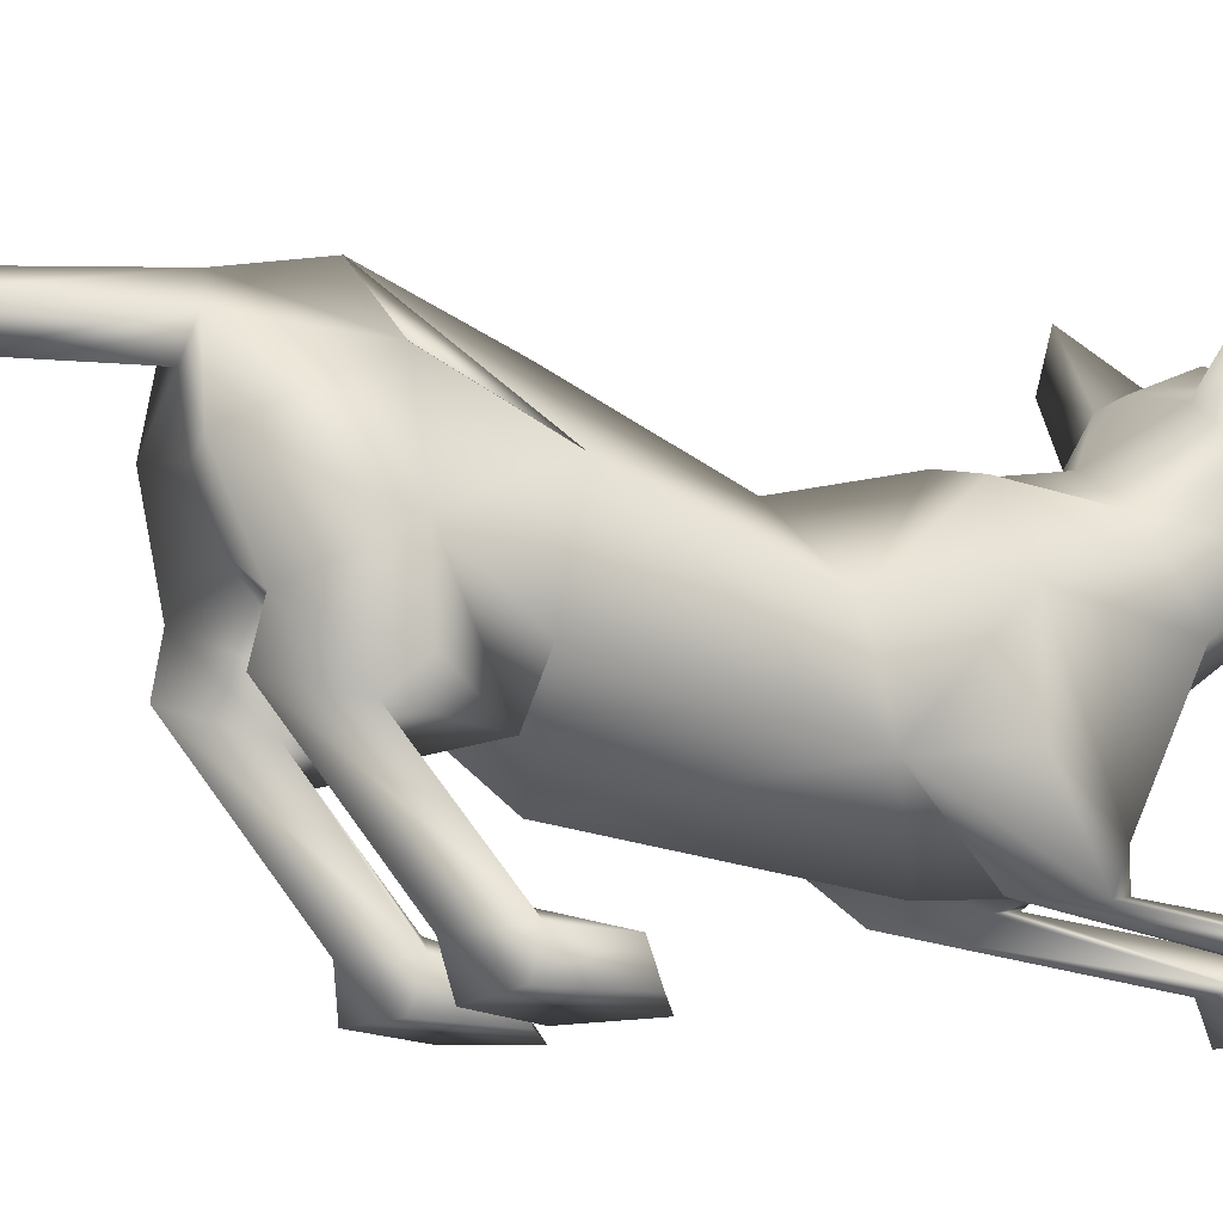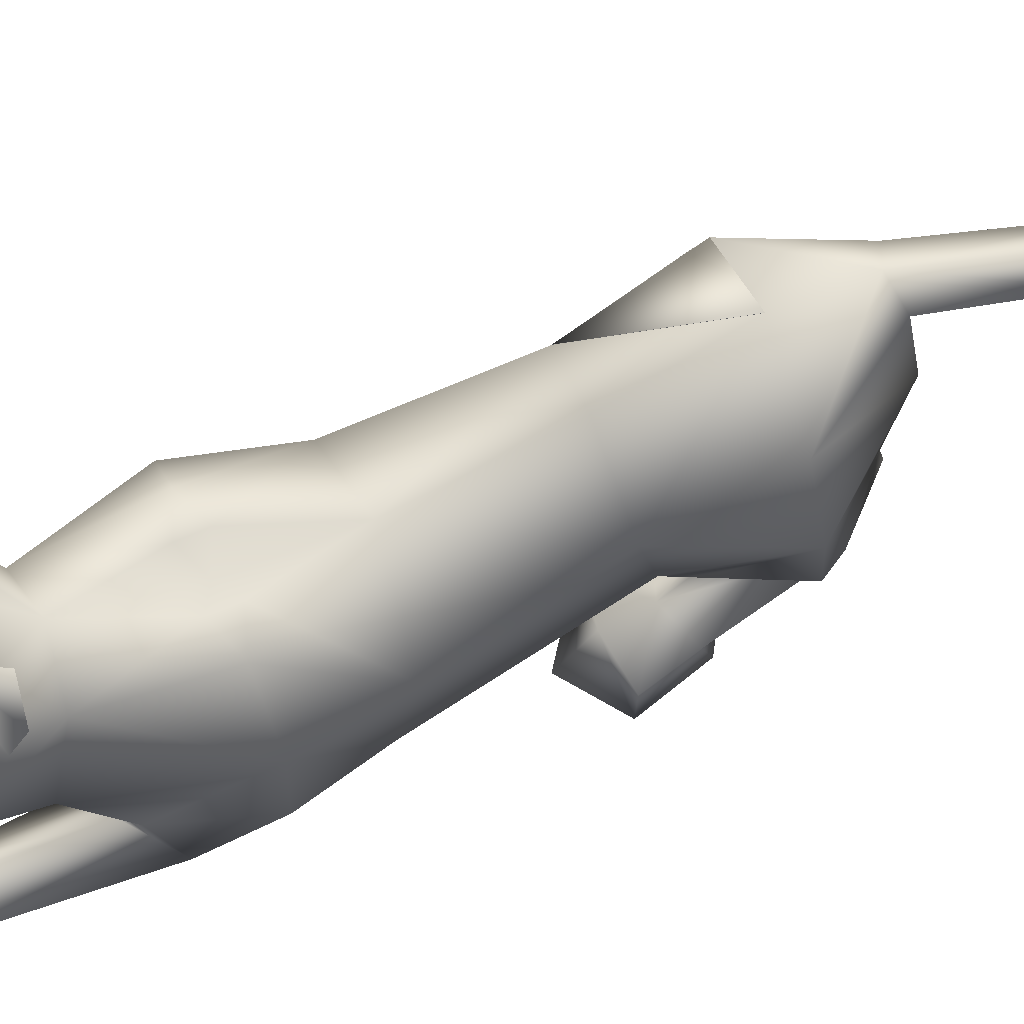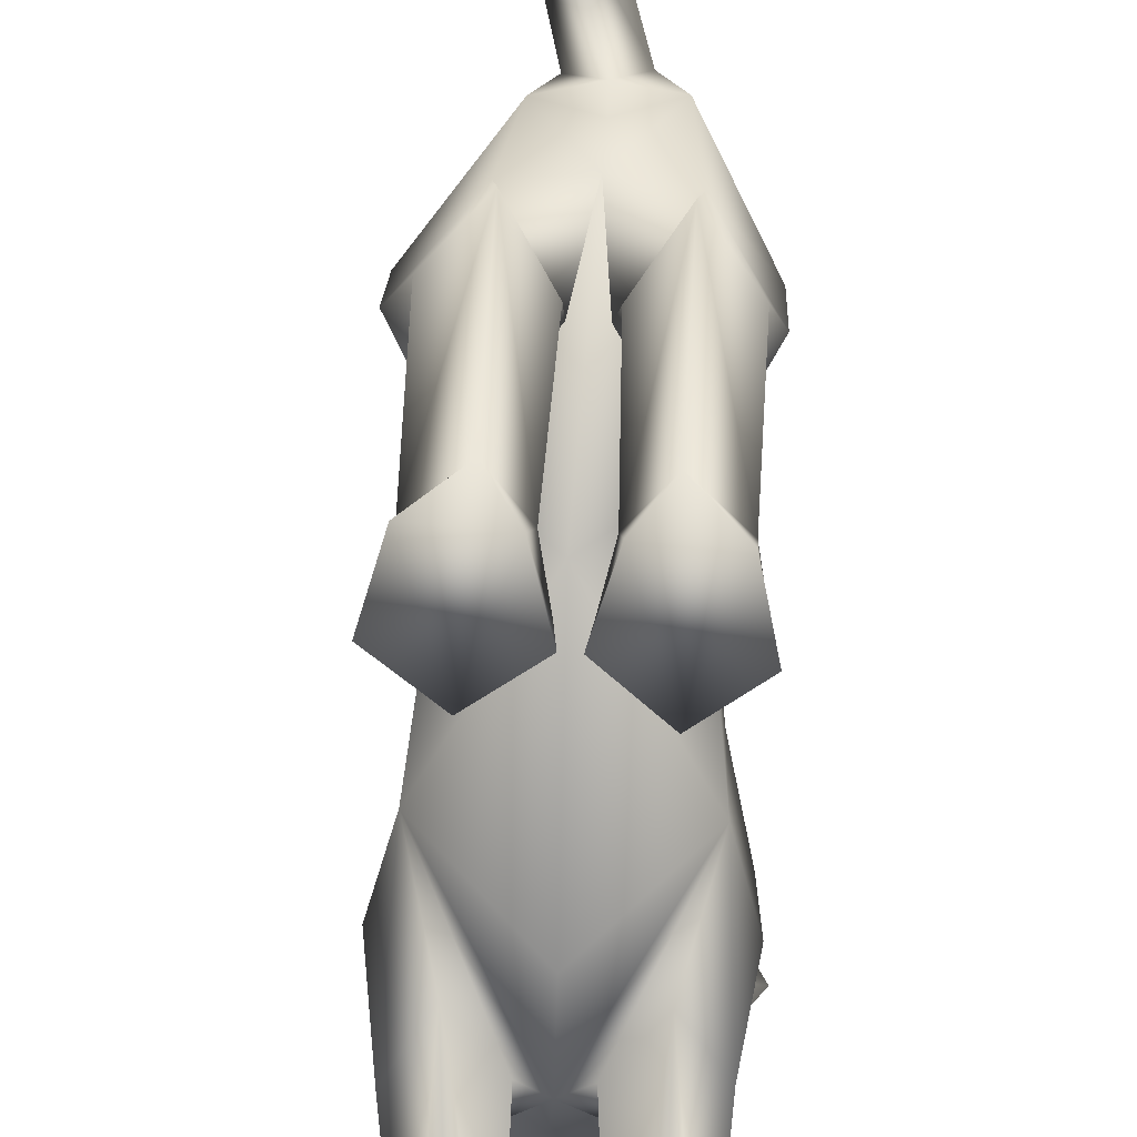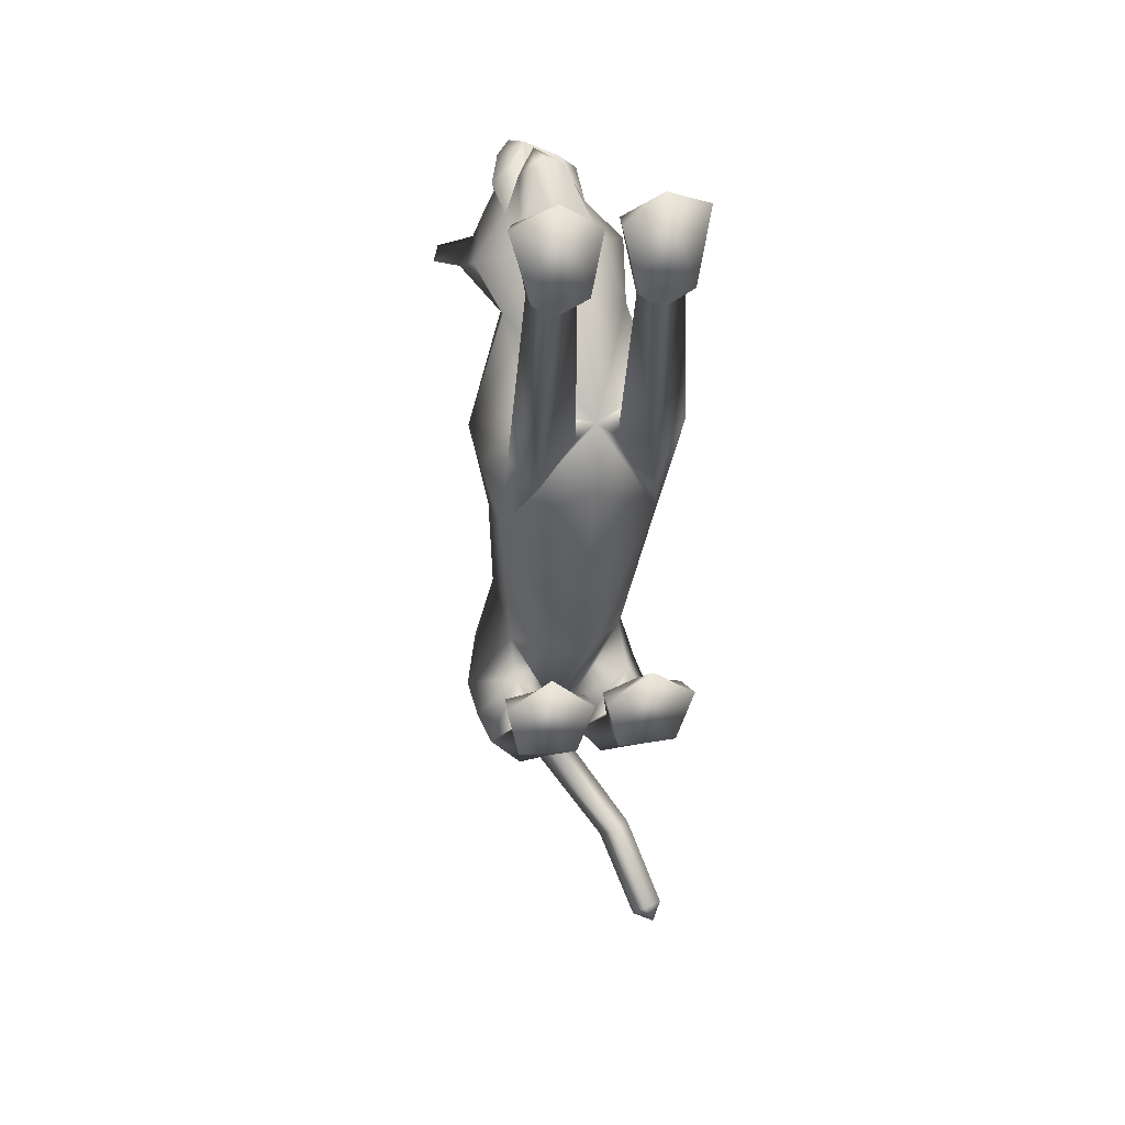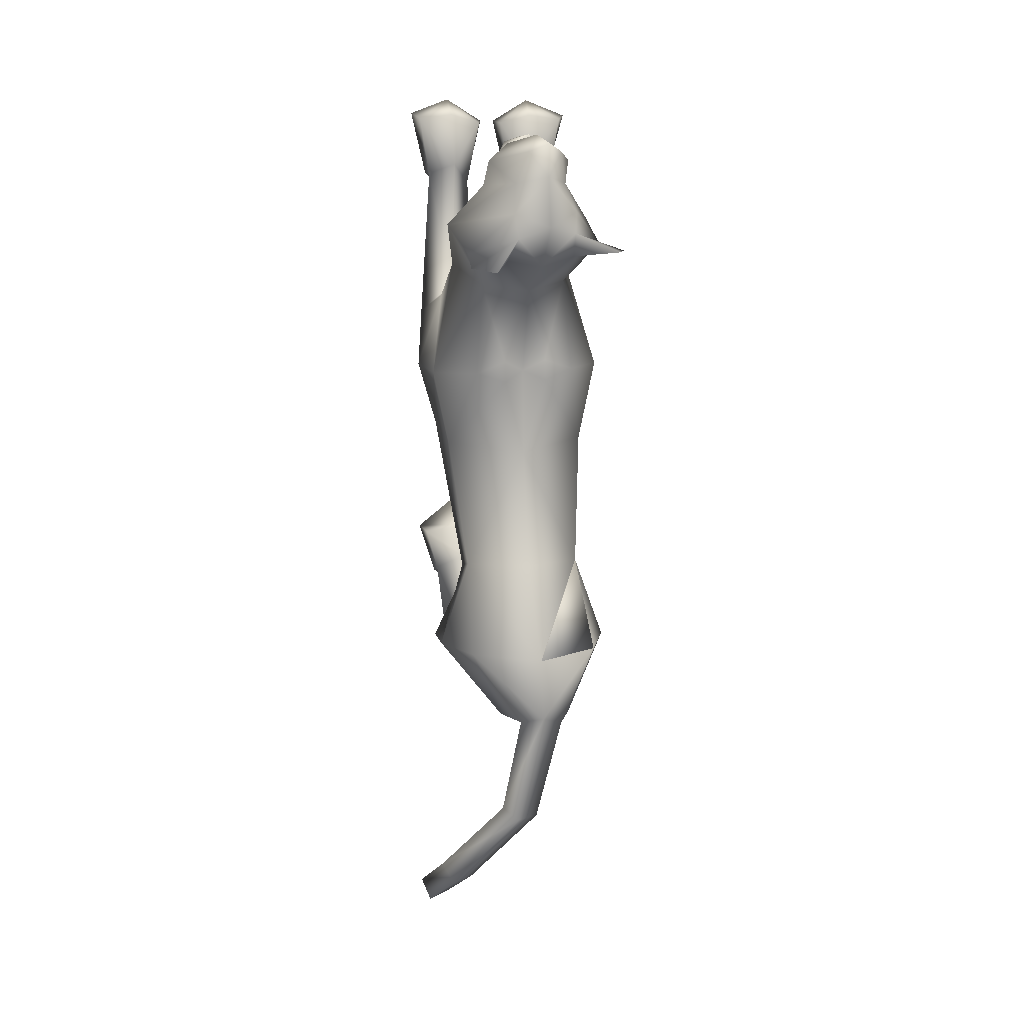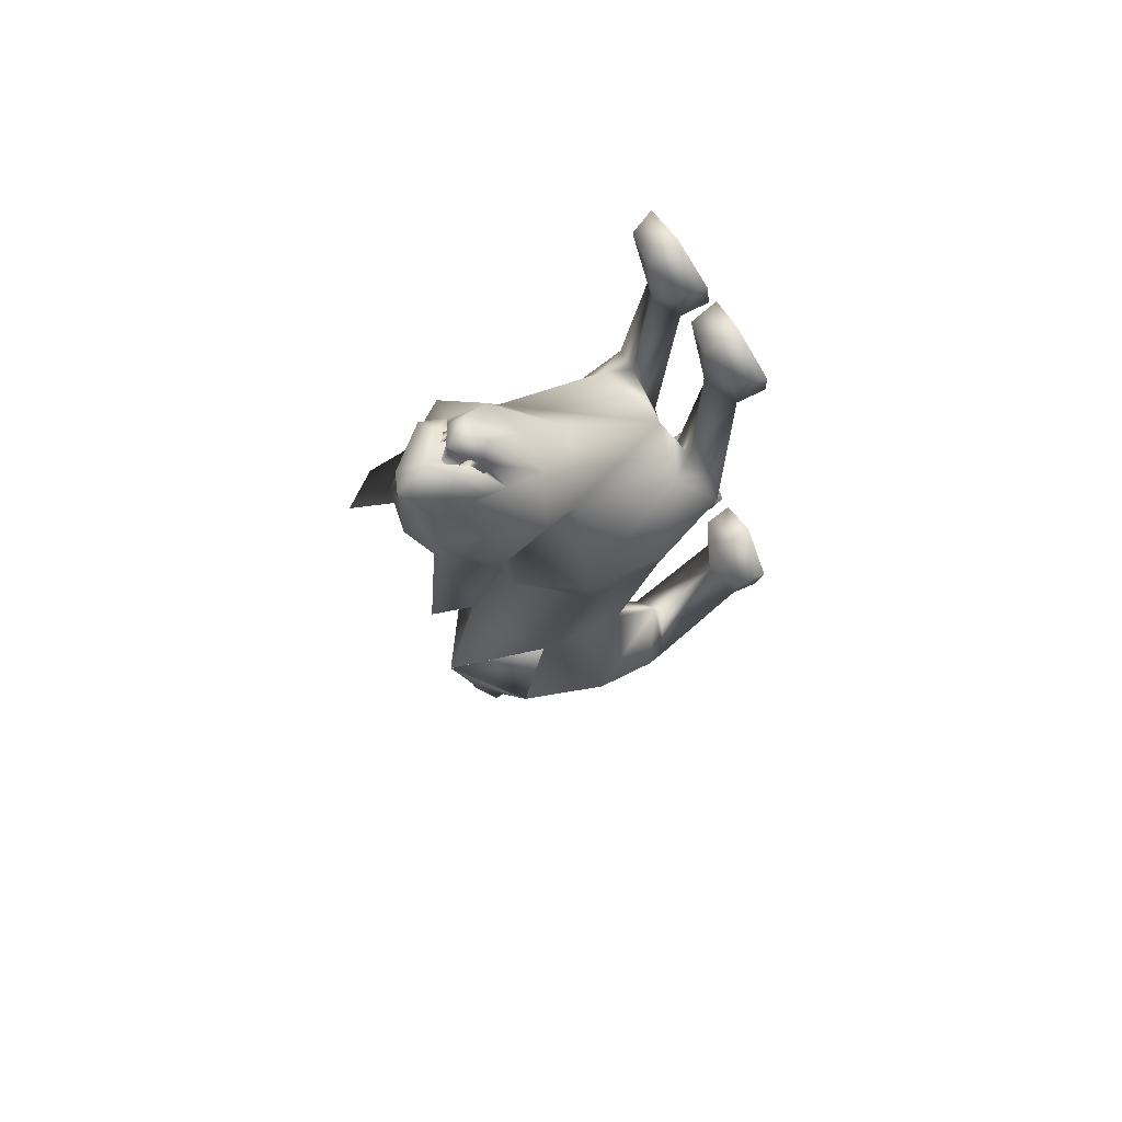
<metadata>
{"format":"obj","ext":"obj","renderer":"f3d","projection":"perspective","resolution":1024,"background":"white","views":[{"elev":-15.6,"azim":-118.6,"up":"+Y"},{"elev":74.8,"azim":69.0,"up":"+Y"},{"elev":-68.6,"azim":-179.3,"up":"+Y"},{"elev":35.7,"azim":-11.6,"up":"+Z"},{"elev":7.6,"azim":173.7,"up":"+Z"},{"elev":70.0,"azim":-114.6,"up":"+Z"}]}
</metadata>
<code>
o schering_meshes[0].009
v -0.03938 0.1879 0.2635
v -0.03715 0.1959 0.2799
v -0.02516 0.1375 0.2745
v 0.02067 0.2688 0.2121
v 0.1415 0.1632 0.1388
v 0.02429 0.2931 0.1547
v -0.04067 0.2956 0.2237
v -0.002494 0.2856 0.2706
v -0.02346 0.2383 0.3058
v 0.06611 0.2195 0.2573
v 0.02914 0.2017 0.2916
v -0.05017 0.1798 0.294
v -0.09294 0.1766 0.2627
v -0.04136 0.2978 0.2854
v -0.06722 0.2667 0.2724
v -0.0784 0.2426 0.2146
v -0.09789 0.2617 0.1613
v -0.1422 0.09671 0.1513
v -0.04379 0.3004 0.1296
v -0.05205 0.1806 0.2714
v 0.01456 0.2026 0.2615
v 0.02713 0.1511 0.2726
v 0.009388 0.2087 0.2784
v 0.02948 0.2026 0.2686
v -0.03087 0.2655 0.05654
v 0.1856 -0.07968 -0.142
v -0.1712 -0.1061 -0.1339
v -0.0172 0.2144 0.2752
v -0.01131 0.1935 0.2875
v 0.0399 0.1755 0.2479
v 0.02941 0.2026 0.2096
v 0.02474 0.2021 0.2379
v -0.04942 0.1524 0.2514
v -0.04936 0.1826 0.2408
v -0.05548 0.1811 0.2131
v -0.01354 0.2033 0.3089
v 0.03644 0.182 0.2784
v 0.0293 0.1534 0.2988
v -0.000786 0.1554 0.309
v -0.0265 0.1384 0.3005
v -0.04755 0.1593 0.2812
v -0.1745 0.3113 0.08396
v -0.1928 0.2414 0.08842
v 0.06397 0.3592 0.04437
v 0.1079 0.3029 0.05353
v -0.04063 0.06503 -0.842
v 0.0614 -0.2808 0.2657
v 0.1111 -0.2405 0.416
v 0.03805 -0.258 0.3729
v 0.04544 -0.2086 0.3641
v 0.1569 -0.2734 0.2617
v 0.1886 -0.2346 0.3856
v 0.1716 -0.1949 0.3709
v 0.1059 -0.1894 0.3796
v -0.01704 -0.2864 0.2681
v 0.01067 -0.2602 0.3734
v -0.06089 -0.2562 0.4173
v -0.1132 -0.2928 0.2691
v -0.1436 -0.2678 0.387
v -0.06194 -0.2034 0.3811
v -0.1289 -0.222 0.3746
v -0.001425 -0.212 0.365
v 0.1485 0.0356 -0.7156
v -0.192 0.003136 -0.7078
v 0.1458 -0.1303 -1.266
v 0.1663 -0.1248 -1.312
v 0.1843 -0.1092 -1.274
v 0.1272 -0.1071 -1.3
v 0.1673 -0.08419 -1.311
v 0.1382 -0.3336 -0.6228
v 0.02986 -0.3416 -0.6142
v 0.006448 -0.3459 -0.5133
v 0.09123 -0.3401 -0.4566
v 0.07814 -0.2796 -0.5132
v 0.1708 -0.3334 -0.52
v 0.009665 -0.2977 -0.5226
v 0.1571 -0.2867 -0.5283
v -0.1541 -0.3449 -0.6004
v -0.04811 -0.3451 -0.6097
v -0.1679 -0.298 -0.508
v -0.09163 -0.2862 -0.5063
v -0.1736 -0.3446 -0.4941
v -0.09226 -0.3452 -0.4404
v -0.0153 -0.3466 -0.5118
v -0.02406 -0.299 -0.5211
v -0.009497 0.1338 -0.1465
v -0.01483 0.1931 0.0109
v 0.1245 0.0624 0.06408
v 0.07363 0.1627 0.02151
v -0.1031 0.02741 0.0832
v -0.08917 0.1359 0.03016
v 0.02358 -0.01773 0.1052
v 0.01086 -0.2048 -0.1544
v -0.01279 0.1225 -0.3114
v 0.1305 0.02274 -0.2999
v -0.1412 0.006021 -0.2917
v 0.02846 0.1637 -0.1281
v 0.1337 -0.1308 -0.000535
v -0.09802 -0.1601 -0.003261
v -0.05085 0.1553 -0.1248
v 0.08828 0.09773 0.1738
v -0.006515 0.1613 0.1806
v 0.07202 0.1702 0.2141
v -0.07777 0.1331 0.2203
v 0.01597 0.06473 0.1734
v -0.06315 0.06325 0.1815
v -0.09506 0.2443 0.07683
v -0.09492 0.271 0.1198
v -0.1534 0.1839 0.1032
v 0.03561 0.2707 0.06768
v 0.1063 0.235 0.08102
v 0.01649 0.2932 0.1085
v -0.002245 -0.1773 -0.5284
v -0.0128 0.2086 -0.5293
v 0.05183 -0.1973 -0.0477
v 0.1139 -0.2083 -0.1325
v 0.1077 -0.1784 0.02276
v 0.1723 -0.1875 -0.03413
v -0.02242 -0.2024 -0.0463
v -0.08936 -0.2166 -0.1249
v -0.0724 -0.1995 0.01376
v -0.1424 -0.2219 -0.05371
v -0.03136 0.2624 -0.7095
v 0.1125 -0.2375 0.2115
v 0.1513 -0.2234 0.2585
v 0.09879 -0.1985 0.2764
v 0.0688 -0.2354 0.2408
v -0.02966 -0.2439 0.2426
v -0.06044 -0.2118 0.279
v -0.1128 -0.2437 0.2638
v -0.07502 -0.2509 0.2167
v -0.08374 0.1756 -0.8549
v -0.04238 0.1402 -0.856
v -0.0412 0.2266 -0.835
v -0.000407 0.1864 -0.8501
v 0.02928 0.08023 -0.8583
v -0.113 0.06529 -0.8609
v 0.03545 0.1786 -1.029
v 0.001901 0.1352 -1.034
v 0.006767 0.2072 -1.047
v -0.0337 0.1741 -1.048
v -0.002619 -0.09098 -0.7092
v 0.05794 -0.04033 -0.8183
v 0.1536 -0.08383 -0.7203
v 0.09486 -0.1318 -0.612
v -0.04184 -0.09339 -0.7073
v -0.1216 -0.05467 -0.8103
v -0.1901 -0.1034 -0.7011
v -0.1216 -0.1424 -0.5941
v 0.1105 0.02093 -1.181
v 0.08983 0.05475 -1.213
v 0.1286 0.08307 -1.217
v 0.1492 0.05096 -1.185
v 0.123 -0.1251 -0.7623
v 0.05234 -0.1071 -0.8313
v -0.000521 -0.139 -0.7412
v 0.0649 -0.1565 -0.6834
v -0.05004 -0.142 -0.739
v -0.1122 -0.1181 -0.8216
v -0.1715 -0.1426 -0.7387
v -0.1067 -0.1666 -0.6759
v 0.0749 -0.2647 -0.5801
v 0.135 -0.2838 -0.6081
v 0.0685 -0.2928 -0.6611
v 0.02102 -0.2923 -0.5996
v -0.04425 -0.2951 -0.5957
v -0.09774 -0.2716 -0.5708
v -0.09582 -0.3008 -0.6513
v -0.1562 -0.2959 -0.5897
v 0.08389 0.1555 -0.1514
v 0.02751 0.1623 -0.1678
v 0.1632 0.05342 -0.1537
v 0.1486 -0.1038 -0.2666
v -0.1691 0.03345 -0.1369
v -0.1056 0.142 -0.1421
v -0.05151 0.1581 -0.1641
v -0.1404 -0.1224 -0.2589
v 0.09776 -0.04746 -0.5639
v 0.09914 0.1109 -0.538
v 0.09667 0.186 -0.7089
v -0.1218 0.09764 -0.5347
v -0.1159 -0.06031 -0.5597
v -0.1524 0.1528 -0.7086
v -0.1522 0.1526 -0.7086
v 0.01622 -0.1883 -0.02302
v -0.03497 -0.001192 -0.8118
v 0.9205 -0.4447 -0.6462
v -0.1512 0.1513 -0.7087
v -0.03025 0.2611 -0.71
v -0.1207 0.0963 -0.535
v -0.03152 0.2626 -0.7094
v -0.122 0.09782 -0.5347
f 181 188 184
f 188 192 183
f 181 189 190
f 189 192 190
f 181 190 188
f 188 190 192
f 181 123 189
f 189 191 192
f 1 2 3
f 4 5 6
f 7 4 6
f 7 8 4
f 9 10 8
f 8 10 4
f 11 10 9
f 12 9 13
f 14 8 7
f 14 9 8
f 14 15 9
f 9 15 13
f 15 16 13
f 7 16 15
f 14 7 15
f 7 17 16
f 16 17 18
f 6 19 7
f 17 7 19
f 2 20 3
f 20 1 3
f 21 22 23
f 23 22 24
f 24 22 21
f 25 107 108
f 18 17 109
f 108 17 19
f 17 108 109
f 25 108 19
f 42 43 108
f 108 43 109
f 108 107 42
f 43 42 107
f 109 43 107
f 107 25 87
f 88 89 5
f 90 18 91
f 18 109 91
f 91 109 107
f 91 107 87
f 110 87 25
f 112 111 45
f 89 87 110
f 89 110 111
f 5 89 111
f 5 111 6
f 44 112 45
f 111 110 45
f 45 110 44
f 112 44 110
f 6 111 112
f 112 19 6
f 25 19 112
f 25 112 110
f 88 5 101
f 28 29 30
f 30 31 32
f 28 33 29
f 33 28 34
f 33 34 35
f 102 11 9
f 11 103 10
f 103 4 10
f 4 103 5
f 30 103 102
f 102 103 11
f 33 102 104
f 102 12 104
f 102 9 12
f 12 13 104
f 33 29 102
f 30 102 29
f 36 30 29
f 36 37 30
f 38 37 36
f 36 29 33
f 39 38 36
f 103 30 37
f 37 101 103
f 38 101 37
f 38 105 101
f 38 39 105
f 40 105 39
f 39 36 40
f 40 36 41
f 36 33 41
f 104 41 33
f 40 106 105
f 40 41 106
f 106 41 104
f 5 103 101
f 92 88 101
f 101 105 92
f 106 92 105
f 104 13 16
f 16 18 104
f 18 106 104
f 90 106 18
f 92 106 90
f 30 32 28
f 87 89 97
f 97 89 170
f 170 171 97
f 172 89 88
f 172 170 89
f 97 171 86
f 97 86 87
f 88 98 172
f 172 98 26
f 99 185 90
f 174 90 91
f 174 91 175
f 100 87 86
f 100 86 176
f 175 100 176
f 100 175 91
f 87 100 91
f 99 174 27
f 90 174 99
f 92 90 185
f 185 88 92
f 88 185 98
f 185 93 173
f 94 171 95
f 95 171 170
f 95 170 172
f 173 95 172
f 185 177 93
f 96 174 175
f 96 175 176
f 94 96 176
f 86 94 176
f 86 171 94
f 177 174 96
f 27 174 177
f 26 173 172
f 185 173 115
f 115 173 116
f 117 118 98
f 118 26 98
f 117 98 185
f 117 185 115
f 118 173 26
f 116 173 118
f 185 119 177
f 119 120 177
f 121 99 122
f 121 185 99
f 122 99 27
f 122 27 177
f 120 122 177
f 121 119 185
f 93 177 113
f 93 113 173
f 177 96 181
f 182 181 64
f 96 94 181
f 94 114 181
f 182 177 181
f 177 182 113
f 173 113 178
f 94 179 114
f 95 179 94
f 178 63 179
f 178 179 173
f 173 179 95
f 113 182 186
f 191 183 192
f 179 180 123
f 136 186 46
f 179 123 114
f 137 46 186
f 181 114 123
f 63 180 179
f 184 137 64
f 180 63 136
f 113 186 178
f 64 181 184
f 186 142 178
f 186 136 143
f 63 144 143
f 143 142 186
f 145 178 142
f 178 145 63
f 143 136 63
f 144 63 145
f 186 182 146
f 147 64 137
f 64 147 148
f 186 147 137
f 147 186 146
f 149 146 182
f 148 149 64
f 182 64 149
f 184 132 137
f 137 132 133
f 184 134 132
f 46 137 133
f 46 133 136
f 136 133 135
f 180 136 135
f 180 135 134
f 180 134 123
f 184 123 134
f 124 116 125
f 47 48 49
f 49 50 47
f 51 48 47
f 51 52 48
f 53 126 54
f 53 125 126
f 52 51 53
f 53 51 125
f 125 51 124
f 51 47 124
f 48 53 54
f 49 48 50
f 50 48 54
f 117 115 127
f 116 118 125
f 47 127 124
f 115 116 127
f 52 53 48
f 117 125 118
f 50 127 47
f 50 126 127
f 50 54 126
f 125 117 126
f 124 127 116
f 127 126 117
f 158 159 147
f 147 160 148
f 146 158 147
f 158 149 161
f 149 148 160
f 160 161 149
f 146 149 158
f 160 147 159
f 154 155 143
f 142 156 145
f 142 143 156
f 156 143 155
f 145 154 144
f 143 144 154
f 154 145 157
f 156 157 145
f 166 158 167
f 158 166 159
f 168 159 166
f 167 160 169
f 160 167 161
f 161 167 158
f 168 169 159
f 159 169 160
f 78 168 79
f 169 168 78
f 169 78 80
f 80 167 169
f 81 82 83
f 84 81 83
f 84 85 81
f 84 79 85
f 82 80 78
f 81 80 82
f 80 81 167
f 85 167 81
f 85 166 167
f 85 79 166
f 79 168 166
f 84 83 79
f 83 78 79
f 83 82 78
f 128 121 129
f 55 56 57
f 58 57 59
f 57 60 61
f 56 62 57
f 62 60 57
f 62 129 60
f 61 60 129
f 61 129 130
f 61 130 58
f 130 131 58
f 58 131 55
f 56 55 62
f 62 55 128
f 62 128 129
f 131 130 120
f 130 129 121
f 55 131 128
f 131 120 128
f 119 128 120
f 121 128 119
f 59 57 61
f 59 61 58
f 58 55 57
f 120 130 122
f 121 122 130
f 162 163 154
f 163 70 164
f 70 71 164
f 72 73 74
f 74 73 75
f 155 154 163
f 76 74 162
f 77 163 162
f 164 155 163
f 164 165 155
f 156 155 165
f 72 74 76
f 157 156 162
f 165 162 156
f 75 70 77
f 76 162 165
f 154 157 162
f 76 165 71
f 71 165 164
f 77 162 74
f 163 77 70
f 73 70 75
f 74 75 77
f 73 71 70
f 72 76 71
f 72 71 73
f 138 135 139
f 133 139 135
f 140 134 138
f 140 141 134
f 141 132 134
f 141 139 132
f 133 132 139
f 138 134 135
f 139 141 150
f 65 66 67
f 66 68 69
f 150 151 68
f 69 68 152
f 140 151 141
f 139 150 138
f 68 151 152
f 67 152 153
f 138 150 153
f 65 68 66
f 69 152 67
f 67 150 65
f 66 69 67
f 150 67 153
f 68 65 150
f 153 140 138
f 150 141 151
f 152 140 153
f 152 151 140
f 184 189 123
f 189 183 191
f 184 188 189
f 189 188 183

</code>
